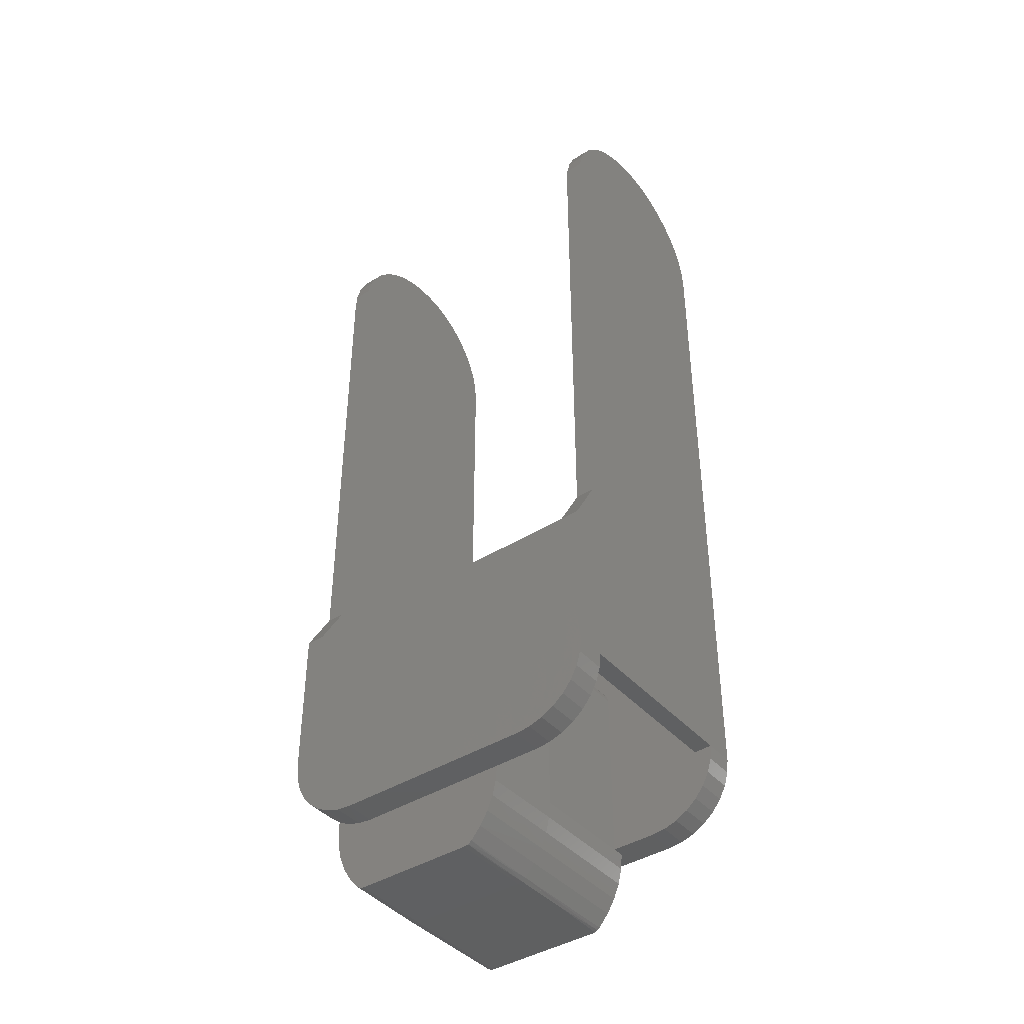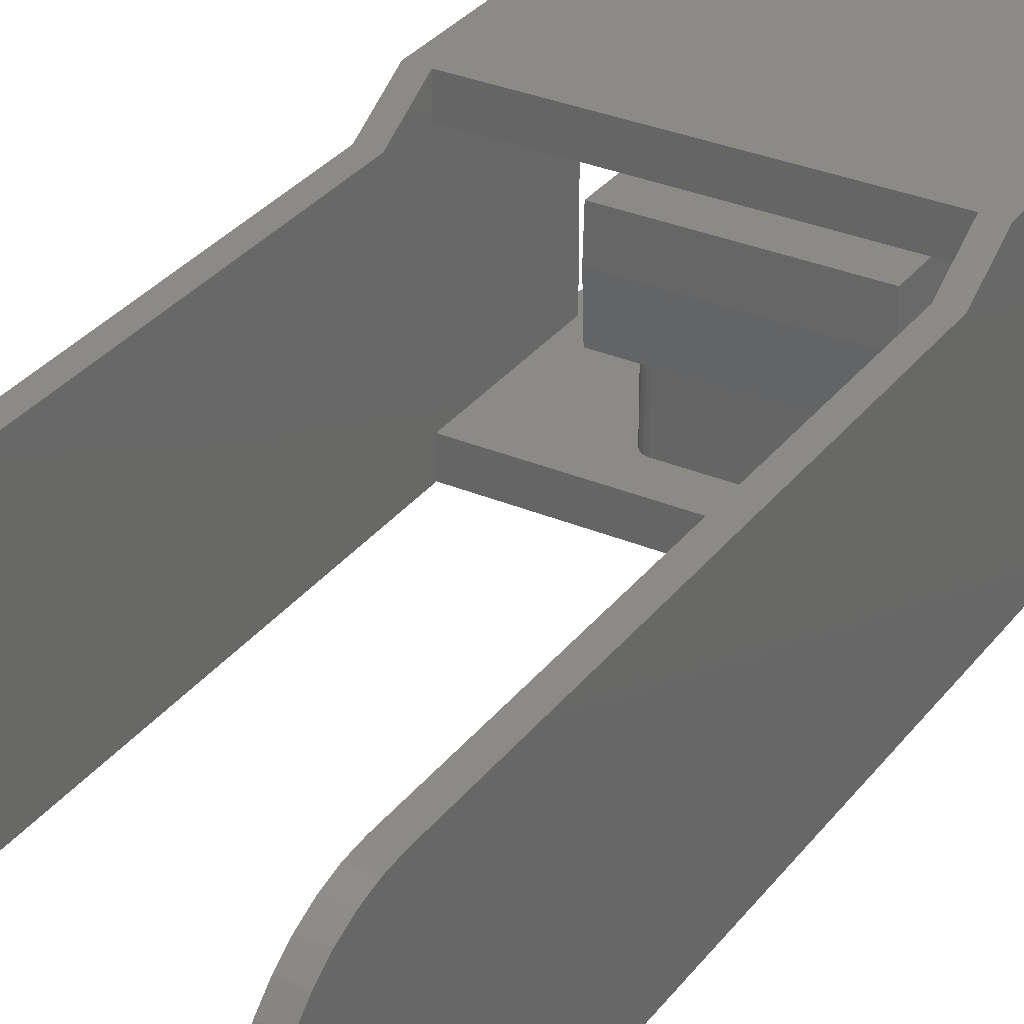
<metadata>
{"format":"stl","ext":"stl","renderer":"f3d","projection":"perspective","resolution":1024,"background":"white","views":[{"elev":-41.4,"azim":-142.7,"up":"+Z"},{"elev":31.7,"azim":30.9,"up":"+Y"}]}
</metadata>
<code>
# stl→obj: 321 verts, 652 faces
v -0.02525 0.0225 -0.1253
v -0.02525 0.0175 -0.1253
v -0.02525 0.0225 -0.1003
v -0.02525 0.018 -0.09253
v -0.02525 -0.013 -0.1253
v -0.02525 -0.004419 0.006449
v -0.02525 -0.007231 0.005484
v -0.02525 -0.018 -0.011
v -0.02525 -0.009845 0.004069
v -0.02525 -0.01219 0.002243
v -0.02525 -0.0142 5.583e-05
v -0.02525 -0.01583 -0.002433
v -0.02525 -0.01702 -0.005155
v -0.02525 -0.01775 -0.008037
v -0.02525 -0.018 -0.1253
v -0.02525 -0.001486 0.006939
v -0.02525 0.001486 0.006939
v -0.02525 0.004419 0.006449
v -0.02525 0.007231 0.005484
v -0.02525 0.009845 0.004069
v -0.02525 0.018 -0.011
v -0.02525 0.01219 0.002243
v -0.02525 0.0142 5.583e-05
v -0.02525 0.01583 -0.002433
v -0.02525 0.01702 -0.005155
v -0.02525 0.01775 -0.008037
v 0.03125 0.0225 -0.1253
v 0.03125 0.0225 -0.1003
v 0.03125 0.0175 -0.1253
v 0.03125 0.018 -0.09253
v 0.03125 -0.013 -0.1253
v 0.03125 -0.004419 0.006449
v 0.03125 -0.007231 0.005484
v 0.03125 0.018 -0.011
v 0.03125 0.009845 0.004069
v 0.03125 0.007231 0.005484
v 0.03125 0.004419 0.006449
v 0.03125 0.01775 -0.008037
v 0.03125 0.01702 -0.005155
v 0.03125 0.01583 -0.002433
v 0.03125 0.0142 5.583e-05
v 0.03125 0.01219 0.002243
v 0.03125 0.001486 0.006939
v 0.03125 -0.001486 0.006939
v 0.03125 -0.018 -0.011
v 0.03125 -0.009845 0.004069
v 0.03125 -0.01219 0.002243
v 0.03125 -0.0142 5.583e-05
v 0.03125 -0.01583 -0.002433
v 0.03125 -0.01702 -0.005155
v 0.03125 -0.01775 -0.008037
v 0.03125 -0.018 -0.1253
v 0.02825 0.0175 -0.1253
v 0.02825 -0.013 -0.1253
v 0.02825 0.0175 -0.1003
v 0.02825 -0.013 -0.1003
v 0.02825 0.018 -0.09253
v 0.02825 0.001486 0.006939
v 0.02825 0.004419 0.006449
v 0.02825 -0.018 -0.1003
v 0.02825 -0.018 -0.011
v 0.02825 -0.009845 0.004069
v 0.02825 -0.007231 0.005484
v 0.02825 -0.01775 -0.008037
v 0.02825 -0.01702 -0.005155
v 0.02825 -0.01583 -0.002433
v 0.02825 -0.0142 5.583e-05
v 0.02825 -0.01219 0.002243
v 0.02825 -0.004419 0.006449
v 0.02825 -0.001486 0.006939
v 0.02825 0.007231 0.005484
v 0.02825 0.009845 0.004069
v 0.02825 0.018 -0.011
v 0.02825 0.01219 0.002243
v 0.02825 0.0142 5.583e-05
v 0.02825 0.01583 -0.002433
v 0.02825 0.01702 -0.005155
v 0.02825 0.01775 -0.008037
v 0.02825 0.0225 -0.1003
v -0.02225 0.0175 -0.1253
v -0.005771 0.0175 -0.1083
v -0.02225 0.0175 -0.1003
v -0.005619 0.0175 -0.1076
v -0.005185 0.0175 -0.1069
v -0.02502 0.0175 -0.1277
v -0.02434 0.0175 -0.1299
v -0.02323 0.0175 -0.132
v -0.02174 0.0175 -0.1338
v -0.01325 0.0175 -0.1373
v -0.005771 0.0175 -0.1373
v -0.01992 0.0175 -0.1353
v -0.01784 0.0175 -0.1364
v -0.01559 0.0175 -0.1371
v -0.004537 0.0175 -0.1065
v -0.003771 0.0175 -0.1063
v 0.02377 0.0175 -0.1063
v 0.02454 0.0175 -0.1065
v 0.02519 0.0175 -0.1069
v 0.02562 0.0175 -0.1076
v 0.02577 0.0175 -0.1083
v 0.02577 0.0175 -0.1354
v 0.02764 0.0175 -0.1339
v 0.02917 0.0175 -0.1321
v 0.03031 0.0175 -0.13
v 0.03101 0.0175 -0.1277
v -0.02225 -0.018 -0.011
v -0.02225 -0.018 -0.1003
v -0.01992 -0.018 -0.1353
v -0.02174 -0.018 -0.1338
v -0.02323 -0.018 -0.132
v -0.02434 -0.018 -0.1299
v -0.02502 -0.018 -0.1277
v -0.01784 -0.018 -0.1364
v -0.01559 -0.018 -0.1371
v -0.01325 -0.018 -0.1373
v 0.01925 -0.018 -0.1373
v 0.02159 -0.018 -0.1371
v 0.02384 -0.018 -0.1364
v 0.02592 -0.018 -0.1353
v 0.02774 -0.018 -0.1338
v 0.02923 -0.018 -0.132
v 0.03034 -0.018 -0.1299
v 0.03102 -0.018 -0.1277
v -0.02225 0.0225 -0.1003
v 0.03102 0.0225 -0.1277
v 0.01925 0.0225 -0.1373
v -0.01325 0.0225 -0.1373
v -0.02502 0.0225 -0.1277
v -0.02434 0.0225 -0.1299
v -0.02323 0.0225 -0.132
v -0.02174 0.0225 -0.1338
v -0.01992 0.0225 -0.1353
v -0.01784 0.0225 -0.1364
v -0.01559 0.0225 -0.1371
v 0.03034 0.0225 -0.1299
v 0.02923 0.0225 -0.132
v 0.02774 0.0225 -0.1338
v 0.02592 0.0225 -0.1353
v 0.02384 0.0225 -0.1364
v 0.02159 0.0225 -0.1371
v -0.02225 -0.013 -0.1003
v -0.006 -0.013 -0.1083
v -0.02225 -0.013 -0.1253
v -0.006 -0.013 -0.1373
v -0.01325 -0.013 -0.1373
v -0.004 -0.013 -0.1063
v -0.004765 -0.013 -0.1065
v -0.005414 -0.013 -0.1069
v 0.026 -0.013 -0.1083
v 0.02585 -0.013 -0.1076
v 0.02541 -0.013 -0.1069
v 0.03102 -0.013 -0.1276
v 0.03035 -0.013 -0.1299
v 0.02926 -0.013 -0.1319
v 0.02779 -0.013 -0.1337
v 0.026 -0.013 -0.1352
v 0.02477 -0.013 -0.1065
v 0.024 -0.013 -0.1063
v -0.005848 -0.013 -0.1076
v -0.01559 -0.013 -0.1371
v -0.01784 -0.013 -0.1364
v -0.01992 -0.013 -0.1353
v -0.02174 -0.013 -0.1338
v -0.02323 -0.013 -0.132
v -0.02434 -0.013 -0.1299
v -0.02502 -0.013 -0.1277
v 0.026 -0.015 -0.1352
v 0.0239 -0.015 -0.1364
v 0.02162 -0.015 -0.1371
v 0.01925 -0.015 -0.1373
v 0.018 -0.015 -0.1373
v 0.018 -0.0175 -0.1373
v 0.002 -0.0175 -0.1373
v -0.006 -0.015 -0.1373
v 0.002 -0.015 -0.1373
v 0.026 0.0044 -0.1083
v 0.026 0.0044 -0.1373
v 0.026 -0.015 -0.1373
v 0.01777 -0.0175 -0.1392
v 0.002232 -0.0175 -0.1392
v 0.01708 -0.0175 -0.141
v 0.002916 -0.0175 -0.141
v 0.01599 -0.0175 -0.1426
v 0.004012 -0.0175 -0.1426
v 0.01454 -0.0175 -0.1439
v 0.005455 -0.0175 -0.1439
v 0.01284 -0.0175 -0.1448
v 0.007163 -0.0175 -0.1448
v 0.01096 -0.0175 -0.1453
v 0.009036 -0.0175 -0.1453
v 0.01777 -0.015 -0.1392
v 0.01708 -0.015 -0.141
v 0.01599 -0.015 -0.1426
v 0.01454 -0.015 -0.1439
v 0.01284 -0.015 -0.1448
v 0.01096 -0.015 -0.1453
v 0.009036 -0.015 -0.1453
v 0.007163 -0.015 -0.1448
v 0.005455 -0.015 -0.1439
v 0.004012 -0.015 -0.1426
v 0.002916 -0.015 -0.141
v 0.002232 -0.015 -0.1392
v 0.0258 -0.015 -0.1399
v 0.0252 -0.015 -0.1423
v 0.02421 -0.015 -0.1447
v 0.02287 -0.015 -0.1468
v 0.0212 -0.015 -0.1487
v 0.0198 -0.015 -0.1493
v 0.02079 -0.015 -0.1491
v 0.02031 -0.015 -0.1493
v 0.000202 -0.015 -0.1493
v -0.001198 -0.015 -0.1487
v -0.002867 -0.015 -0.1468
v -0.004211 -0.015 -0.1447
v -0.005197 -0.015 -0.1423
v -0.005798 -0.015 -0.1399
v -0.0007862 -0.015 -0.1491
v -0.000309 -0.015 -0.1493
v 0.01925 0.0175 -0.1373
v -0.005575 0.0175 -0.1398
v -0.004993 0.0175 -0.1422
v -0.004037 0.0175 -0.1445
v 0.02499 0.0175 -0.1422
v 0.02404 0.0175 -0.1445
v 0.02558 0.0175 -0.1398
v 0.02153 0.0175 -0.1371
v 0.02577 0.0175 -0.1373
v 0.02373 0.0175 -0.1365
v -0.002734 0.0175 -0.1466
v 0.02273 0.0175 -0.1466
v 0.0002957 0.0175 -0.1491
v 0.0197 0.0175 -0.1491
v 0.02111 0.0175 -0.1485
v 0.02047 0.0175 -0.1489
v -0.0004663 0.0175 -0.1489
v -0.001113 0.0175 -0.1485
v 0.02427 0.0035 -0.09495
v 0.0244 0.0112 -0.09482
v -0.004266 0.0035 -0.09495
v -0.0044 0.0112 -0.09482
v 0.024 0.0035 -0.1063
v 0.02409 0.0035 -0.1063
v 0.02418 0.0035 -0.1063
v -0.004266 0.0035 -0.1063
v -0.004177 0.0035 -0.1063
v -0.004089 0.0035 -0.1063
v -0.004 0.0035 -0.1063
v 0.02427 0.0035 -0.1063
v -0.004294 0.0173 -0.09493
v 0.02429 0.0173 -0.09493
v 0.0244 0.0112 -0.1064
v 0.02428 0.004385 -0.1063
v 0.02429 0.0173 -0.1064
v -0.004281 0.004385 -0.1063
v -0.0044 0.0112 -0.1064
v -0.004294 0.0173 -0.1064
v 0.0212 0.0044 -0.1487
v 0.02055 -0.005299 -0.1492
v 0.0198 0.0044 -0.1493
v 0.02055 0.004401 -0.1492
v 0.01975 0.01095 -0.1492
v 0.02034 0.01314 -0.1491
v 0.0205 0.01314 -0.149
v 0.02097 0.01313 -0.1487
v 0.02052 0.008769 -0.1491
v 0.021 0.008767 -0.1488
v 0.02116 0.01095 -0.1486
v 0.02037 0.008768 -0.1492
v 0.000202 0.0044 -0.1493
v 0.02287 0.0044 -0.1468
v 0.02421 0.0044 -0.1447
v 0.0252 0.0044 -0.1423
v 0.0258 0.0044 -0.1399
v -0.0005539 -0.005299 -0.1492
v -0.001198 0.0044 -0.1487
v -0.0005539 0.004401 -0.1492
v 0.0002019 0.0044 -0.1493
v -0.001156 0.01095 -0.1486
v -0.0009719 0.01313 -0.1487
v -0.0004956 0.01314 -0.149
v -0.0003416 0.01314 -0.1491
v -0.0005248 0.008769 -0.1491
v -0.0003712 0.008768 -0.1492
v 0.0002487 0.01095 -0.1492
v -0.001 0.008767 -0.1488
v 0.02516 0.004393 -0.1067
v 0.02578 0.004398 -0.1074
v 0.02412 0.0173 -0.1064
v 0.02395 0.0173 -0.1063
v 0.02377 0.0173 -0.1063
v -0.003775 0.0173 -0.1063
v -0.006 0.0044 -0.1083
v -0.005777 0.004398 -0.1074
v -0.005158 0.004393 -0.1067
v -0.004123 0.0173 -0.1064
v -0.003949 0.0173 -0.1063
v -0.006 0.0044 -0.1373
v -0.002867 0.0044 -0.1468
v -0.004211 0.0044 -0.1447
v -0.005197 0.0044 -0.1423
v -0.005798 0.0044 -0.1399
v -0.02225 0.018 -0.09253
v -0.02225 0.001486 0.006939
v -0.02225 0.004419 0.006449
v -0.02225 0.007231 0.005484
v -0.02225 0.009845 0.004069
v -0.02225 0.018 -0.011
v -0.02225 0.01219 0.002243
v -0.02225 0.0142 5.583e-05
v -0.02225 0.01583 -0.002433
v -0.02225 0.01702 -0.005155
v -0.02225 0.01775 -0.008037
v -0.02225 -0.001486 0.006939
v -0.02225 -0.004419 0.006449
v -0.02225 -0.007231 0.005484
v -0.02225 -0.009845 0.004069
v -0.02225 -0.01219 0.002243
v -0.02225 -0.0142 5.583e-05
v -0.02225 -0.01583 -0.002433
v -0.02225 -0.01702 -0.005155
v -0.02225 -0.01775 -0.008037
f 1 2 3
f 3 2 4
f 4 2 5
f 4 5 6
f 6 5 7
f 7 5 8
f 7 8 9
f 9 8 10
f 10 8 11
f 11 8 12
f 12 8 13
f 13 8 14
f 5 15 8
f 6 16 4
f 4 16 17
f 4 17 18
f 18 19 4
f 4 19 20
f 4 20 21
f 21 20 22
f 21 22 23
f 23 24 21
f 21 24 25
f 21 25 26
f 27 28 29
f 29 28 30
f 29 30 31
f 31 30 32
f 31 32 33
f 34 35 30
f 30 35 36
f 30 36 37
f 38 39 34
f 34 39 40
f 34 40 41
f 41 42 34
f 34 42 35
f 37 43 30
f 30 43 44
f 30 44 32
f 31 33 45
f 45 33 46
f 45 46 47
f 47 48 45
f 45 48 49
f 45 49 50
f 50 51 45
f 45 52 31
f 53 54 55
f 55 54 56
f 55 56 57
f 57 56 58
f 57 58 59
f 60 61 56
f 56 61 62
f 56 62 63
f 64 65 61
f 61 65 66
f 61 66 67
f 67 68 61
f 61 68 62
f 63 69 56
f 56 69 70
f 56 70 58
f 59 71 57
f 57 71 72
f 57 72 73
f 73 72 74
f 73 74 75
f 75 76 73
f 73 76 77
f 73 77 78
f 57 79 55
f 80 81 82
f 82 81 83
f 82 83 84
f 2 85 80
f 80 85 86
f 80 86 87
f 87 88 80
f 80 88 89
f 80 89 90
f 88 91 89
f 89 91 92
f 89 92 93
f 90 81 80
f 84 94 82
f 82 94 95
f 82 95 55
f 55 95 96
f 55 96 97
f 97 98 55
f 55 98 99
f 55 99 100
f 55 100 53
f 53 100 101
f 53 101 102
f 102 103 53
f 53 103 104
f 53 104 105
f 105 29 53
f 106 8 107
f 107 8 15
f 107 15 108
f 108 15 109
f 109 15 110
f 110 15 111
f 111 15 112
f 108 113 107
f 107 113 114
f 107 114 115
f 115 116 107
f 107 116 60
f 60 116 117
f 60 117 118
f 118 119 60
f 60 119 52
f 60 52 45
f 119 120 52
f 52 120 121
f 52 121 122
f 122 123 52
f 45 61 60
f 3 124 1
f 1 124 79
f 1 79 27
f 27 79 28
f 125 126 27
f 27 126 127
f 27 127 1
f 1 127 128
f 128 127 129
f 129 127 130
f 130 127 131
f 131 127 132
f 132 127 133
f 133 127 134
f 125 135 126
f 126 135 136
f 126 136 137
f 137 138 126
f 126 138 139
f 126 139 140
f 141 142 143
f 143 142 144
f 143 144 145
f 56 146 141
f 141 146 147
f 141 147 148
f 54 149 56
f 56 149 150
f 56 150 151
f 31 152 54
f 54 152 153
f 54 153 154
f 154 155 54
f 54 155 156
f 54 156 149
f 151 157 56
f 56 157 158
f 56 158 146
f 148 159 141
f 141 159 142
f 160 161 145
f 145 161 162
f 145 162 163
f 145 163 143
f 143 163 164
f 143 164 165
f 165 166 143
f 143 166 5
f 156 120 167
f 167 120 119
f 167 119 168
f 168 119 118
f 168 118 169
f 169 118 117
f 169 117 170
f 170 117 116
f 156 155 120
f 120 155 121
f 121 155 154
f 121 154 122
f 122 154 153
f 122 153 123
f 123 153 152
f 123 152 52
f 52 152 31
f 171 170 172
f 172 170 116
f 172 116 173
f 173 116 115
f 173 115 174
f 174 115 145
f 174 145 144
f 174 175 173
f 15 5 112
f 112 5 166
f 112 166 111
f 111 166 165
f 111 165 110
f 110 165 164
f 110 164 109
f 109 164 163
f 109 163 108
f 108 163 162
f 108 162 113
f 113 162 161
f 113 161 114
f 114 161 160
f 114 160 115
f 115 160 145
f 56 141 60
f 60 141 107
f 149 156 176
f 176 156 177
f 177 156 178
f 178 156 167
f 172 173 179
f 179 173 180
f 179 180 181
f 181 180 182
f 181 182 183
f 183 182 184
f 183 184 185
f 185 184 186
f 185 186 187
f 187 186 188
f 187 188 189
f 189 188 190
f 171 172 191
f 191 172 179
f 191 179 181
f 191 181 192
f 192 181 183
f 192 183 193
f 193 183 185
f 193 185 194
f 194 185 187
f 194 187 195
f 195 187 189
f 195 189 196
f 196 189 190
f 196 190 197
f 197 190 188
f 197 188 198
f 198 188 186
f 198 186 199
f 199 186 184
f 199 184 200
f 200 184 182
f 200 182 201
f 201 182 180
f 201 180 202
f 202 180 175
f 175 180 173
f 167 168 178
f 178 168 169
f 178 169 203
f 203 169 191
f 203 191 192
f 169 170 191
f 191 170 171
f 203 192 204
f 204 192 193
f 204 193 205
f 205 193 194
f 205 194 206
f 206 194 195
f 206 195 207
f 207 195 208
f 207 208 209
f 209 208 210
f 195 196 208
f 208 196 197
f 208 197 211
f 211 197 198
f 211 198 212
f 212 198 213
f 213 198 199
f 213 199 214
f 214 199 200
f 214 200 215
f 215 200 201
f 215 201 216
f 216 201 202
f 216 202 174
f 174 202 175
f 212 217 211
f 211 217 218
f 90 219 220
f 220 219 221
f 221 219 222
f 222 219 223
f 222 223 224
f 223 219 225
f 225 219 226
f 225 226 227
f 227 226 228
f 227 228 101
f 222 224 229
f 229 224 230
f 229 230 231
f 231 230 232
f 232 230 233
f 232 233 234
f 235 236 231
f 231 236 229
f 237 238 239
f 239 238 240
f 239 241 237
f 237 241 242
f 237 242 243
f 244 245 239
f 239 245 246
f 239 246 247
f 247 241 239
f 243 248 237
f 240 238 249
f 249 238 250
f 251 238 252
f 252 238 237
f 252 237 248
f 238 251 250
f 250 251 253
f 244 239 254
f 254 239 240
f 254 240 255
f 240 249 255
f 255 249 256
f 257 207 258
f 258 207 209
f 258 209 210
f 258 210 259
f 259 210 208
f 259 208 259
f 259 260 258
f 258 260 257
f 258 257 257
f 261 232 262
f 262 232 234
f 262 234 263
f 263 234 264
f 263 264 265
f 265 264 266
f 265 266 260
f 260 266 257
f 257 266 267
f 267 266 264
f 267 264 233
f 233 264 234
f 265 260 268
f 268 260 259
f 268 259 261
f 268 261 262
f 268 262 263
f 268 263 265
f 208 211 259
f 259 211 269
f 207 257 206
f 206 257 270
f 206 270 205
f 205 270 271
f 205 271 204
f 204 271 272
f 204 272 203
f 203 272 273
f 203 273 178
f 178 273 177
f 269 211 274
f 274 211 218
f 274 218 217
f 212 275 217
f 217 275 274
f 275 275 274
f 274 275 276
f 274 276 277
f 277 269 274
f 278 236 279
f 279 236 235
f 279 235 280
f 280 235 281
f 280 281 282
f 282 281 283
f 282 283 276
f 276 283 277
f 277 283 284
f 284 283 281
f 284 281 231
f 231 281 235
f 282 276 285
f 285 276 275
f 285 275 278
f 285 278 279
f 285 279 280
f 285 280 282
f 232 261 231
f 231 261 284
f 284 261 269
f 284 269 277
f 259 259 261
f 261 259 269
f 157 248 158
f 158 248 243
f 158 243 242
f 151 286 157
f 157 286 252
f 157 252 248
f 286 151 287
f 287 151 150
f 287 150 176
f 176 150 149
f 242 241 158
f 252 286 251
f 251 286 97
f 251 97 253
f 253 97 288
f 288 97 96
f 288 96 289
f 289 96 290
f 97 286 98
f 98 286 287
f 98 287 99
f 99 287 176
f 99 176 100
f 100 176 101
f 101 176 177
f 101 177 227
f 146 158 247
f 247 158 241
f 96 95 290
f 290 95 291
f 142 159 292
f 292 159 293
f 293 159 148
f 293 148 294
f 294 148 147
f 294 147 254
f 254 147 146
f 254 146 244
f 244 146 245
f 245 146 246
f 246 146 247
f 254 255 294
f 294 255 94
f 294 94 84
f 255 256 94
f 94 256 295
f 94 295 95
f 95 295 296
f 95 296 291
f 294 84 293
f 293 84 83
f 293 83 292
f 292 83 81
f 144 142 297
f 297 142 292
f 292 81 297
f 297 81 90
f 253 288 250
f 250 288 289
f 250 289 290
f 290 291 250
f 250 291 249
f 249 291 296
f 249 296 295
f 295 256 249
f 229 236 298
f 298 236 278
f 298 278 275
f 275 278 275
f 298 299 229
f 229 299 222
f 222 299 300
f 222 300 221
f 221 300 301
f 221 301 220
f 220 301 297
f 220 297 90
f 257 267 257
f 257 267 233
f 257 233 270
f 270 233 230
f 270 230 271
f 271 230 224
f 271 224 272
f 272 224 223
f 272 223 273
f 273 223 225
f 273 225 177
f 177 225 227
f 275 212 298
f 298 212 213
f 298 213 299
f 299 213 214
f 299 214 300
f 300 214 215
f 300 215 301
f 301 215 216
f 301 216 144
f 144 216 174
f 144 297 301
f 5 2 143
f 143 2 80
f 80 82 143
f 143 82 141
f 141 82 302
f 141 302 303
f 303 302 304
f 304 302 305
f 305 302 306
f 306 302 307
f 306 307 308
f 308 307 309
f 309 307 310
f 310 307 311
f 311 307 312
f 82 124 302
f 303 313 141
f 141 313 314
f 141 314 315
f 315 316 141
f 141 316 106
f 141 106 107
f 316 317 106
f 106 317 318
f 106 318 319
f 319 320 106
f 106 320 321
f 302 124 4
f 4 124 3
f 4 21 302
f 302 21 307
f 307 21 312
f 312 21 26
f 312 26 25
f 312 25 311
f 311 25 24
f 311 24 310
f 310 24 23
f 310 23 309
f 309 23 22
f 309 22 308
f 308 22 20
f 308 20 306
f 306 20 19
f 306 19 305
f 305 19 18
f 305 18 304
f 304 18 17
f 304 17 303
f 303 17 16
f 303 16 313
f 313 16 6
f 313 6 314
f 314 6 7
f 314 7 315
f 315 7 9
f 315 9 316
f 316 9 10
f 316 10 317
f 317 10 11
f 317 11 318
f 318 11 12
f 318 12 319
f 319 12 13
f 319 13 320
f 320 13 14
f 320 14 321
f 321 14 106
f 106 14 8
f 2 1 85
f 85 1 128
f 85 128 86
f 86 128 129
f 86 129 87
f 87 129 130
f 87 130 88
f 88 130 131
f 88 131 91
f 91 131 132
f 91 132 92
f 92 132 133
f 92 133 93
f 93 133 134
f 93 134 89
f 89 134 127
f 27 29 125
f 125 29 105
f 125 105 135
f 135 105 104
f 135 104 136
f 136 104 103
f 136 103 137
f 137 103 102
f 137 102 138
f 138 102 101
f 138 101 139
f 139 101 228
f 139 228 140
f 140 228 226
f 140 226 126
f 126 226 219
f 219 90 126
f 126 90 127
f 127 90 89
f 82 55 124
f 124 55 79
f 54 53 31
f 31 53 29
f 30 28 57
f 57 28 79
f 57 73 30
f 30 73 34
f 34 73 38
f 38 73 78
f 38 78 77
f 38 77 39
f 39 77 76
f 39 76 40
f 40 76 75
f 40 75 41
f 41 75 74
f 41 74 42
f 42 74 72
f 42 72 35
f 35 72 71
f 35 71 36
f 36 71 59
f 36 59 37
f 37 59 58
f 37 58 43
f 43 58 70
f 43 70 44
f 44 70 69
f 44 69 32
f 32 69 63
f 32 63 33
f 33 63 62
f 33 62 46
f 46 62 68
f 46 68 47
f 47 68 67
f 47 67 48
f 48 67 66
f 48 66 49
f 49 66 65
f 49 65 50
f 50 65 64
f 50 64 51
f 51 64 45
f 45 64 61

</code>
